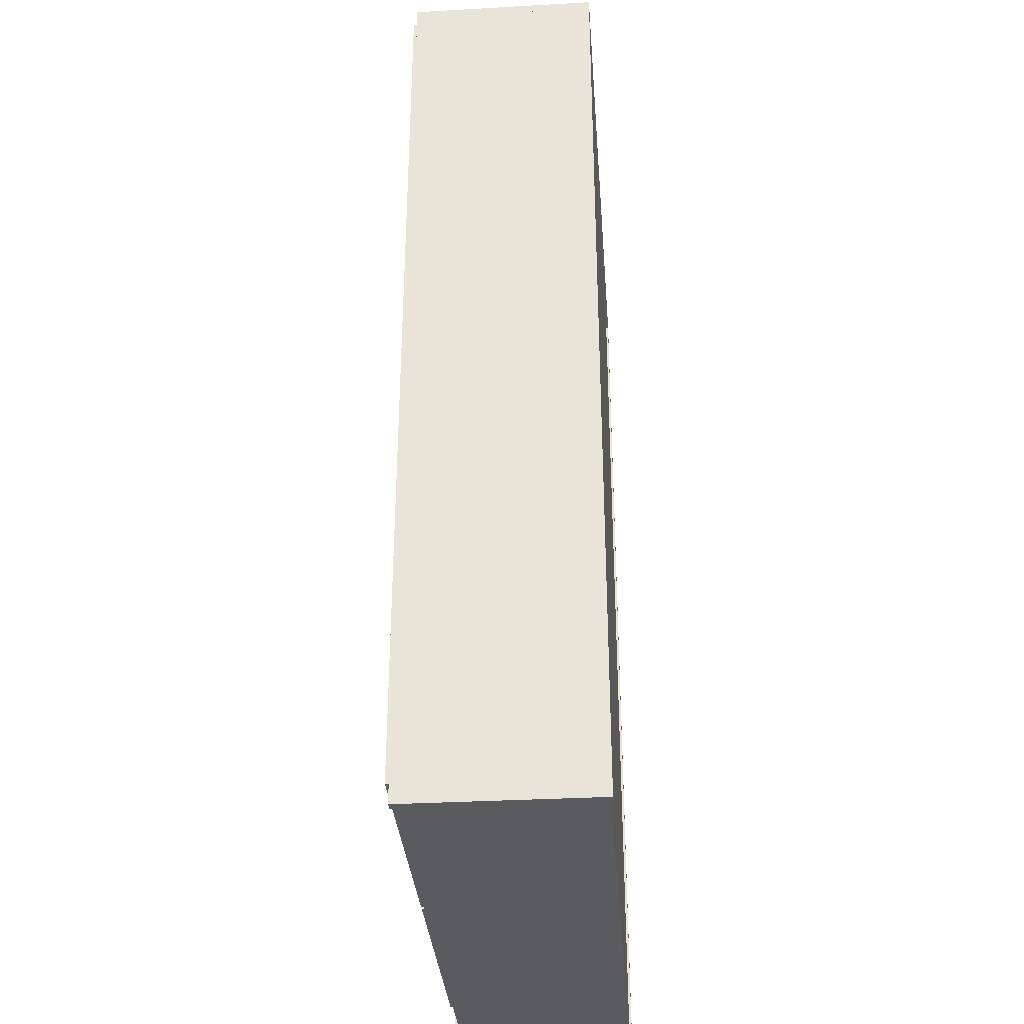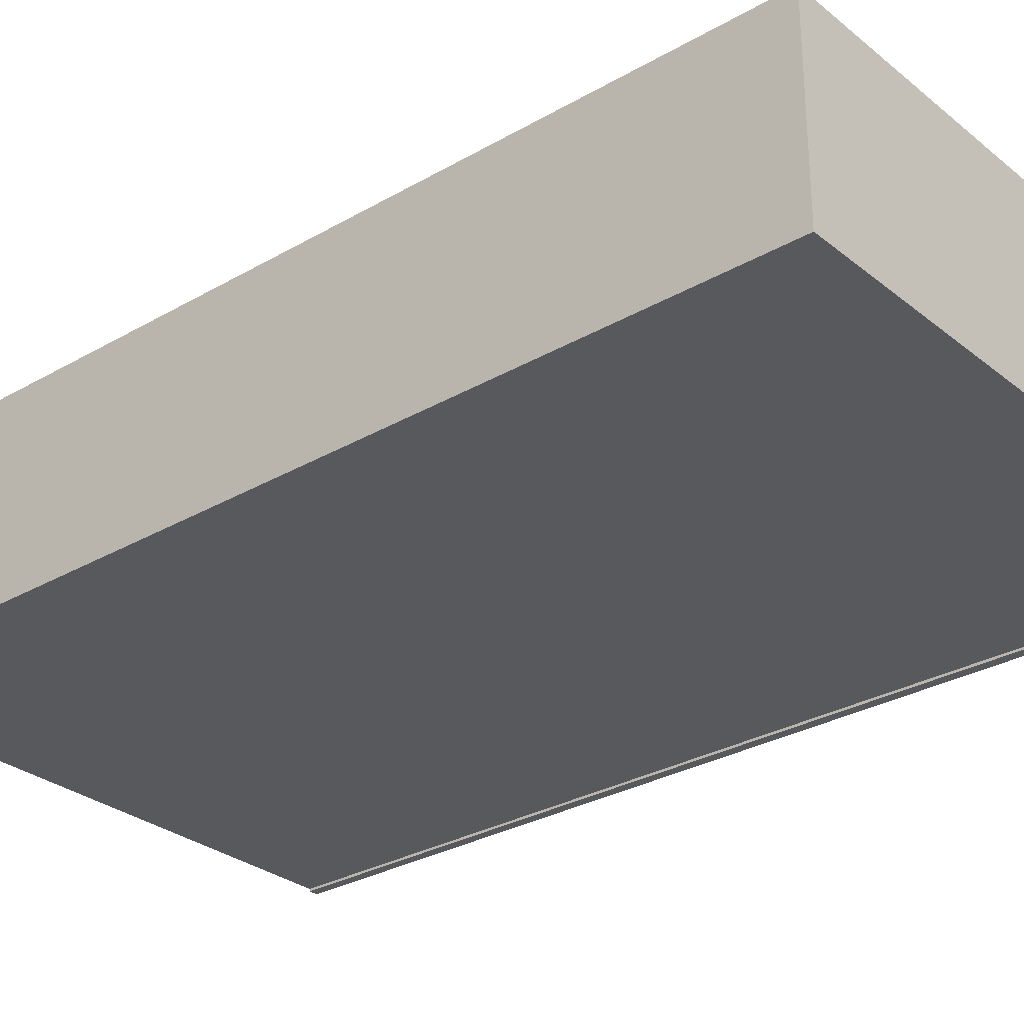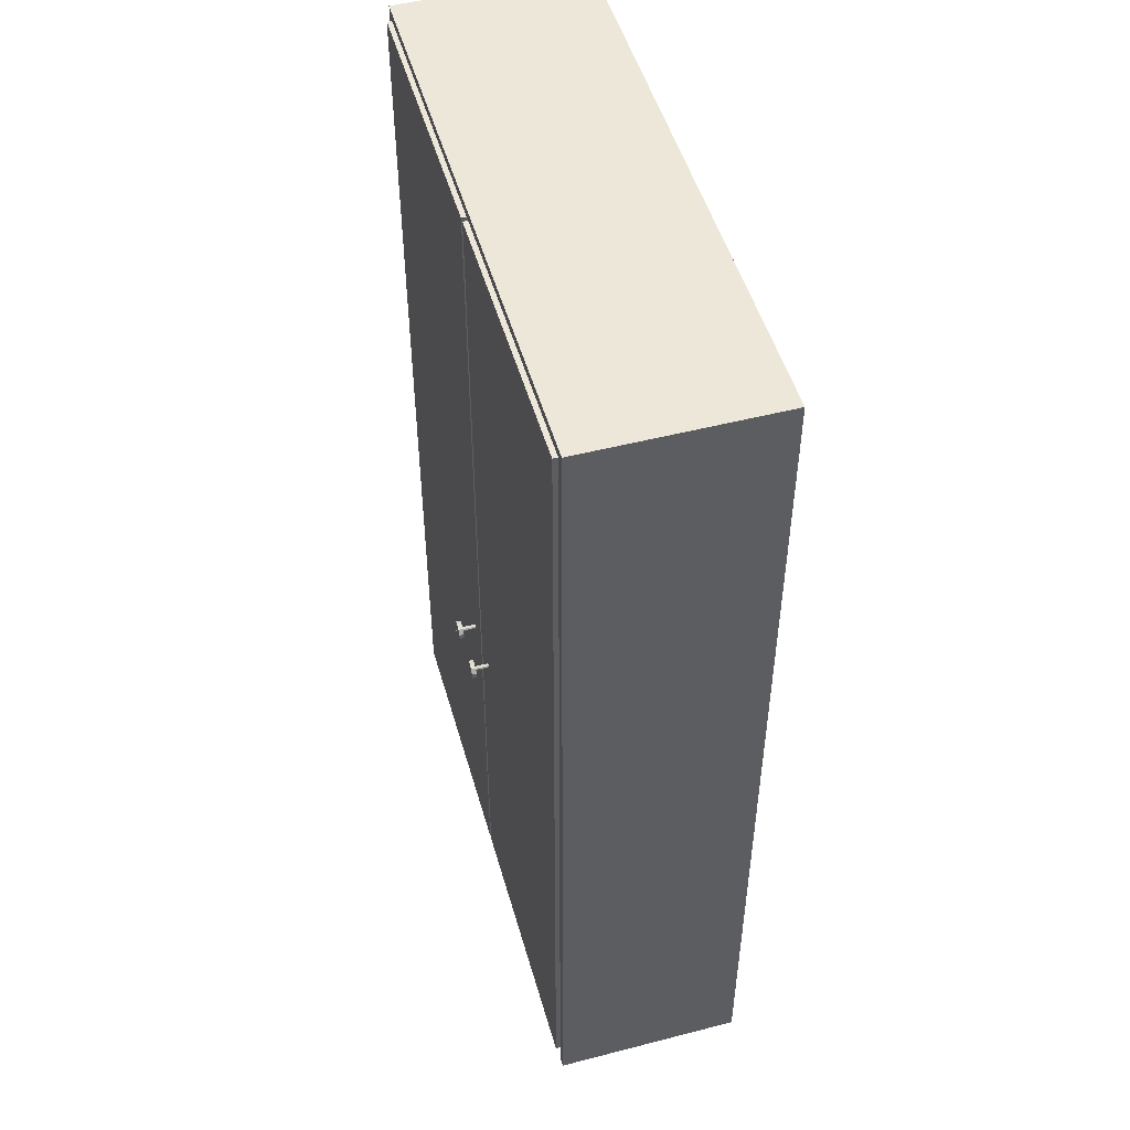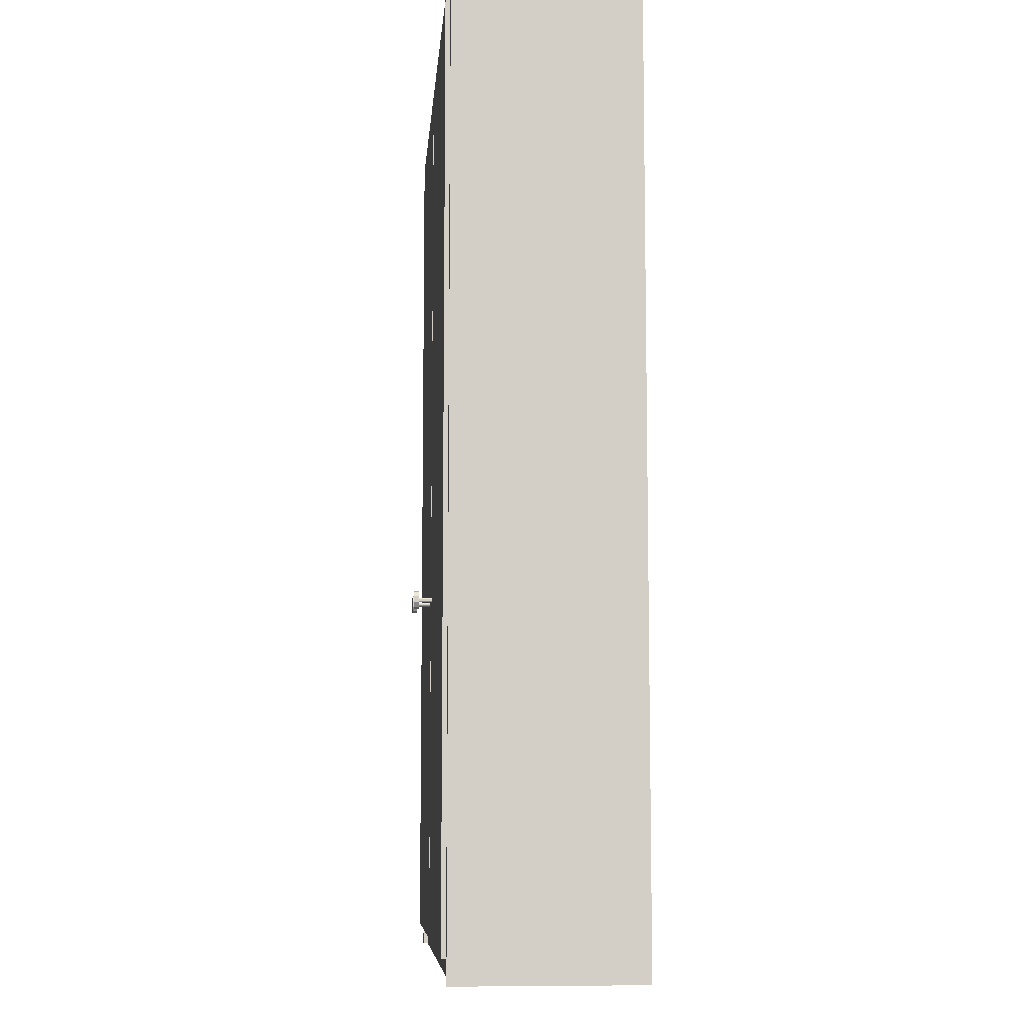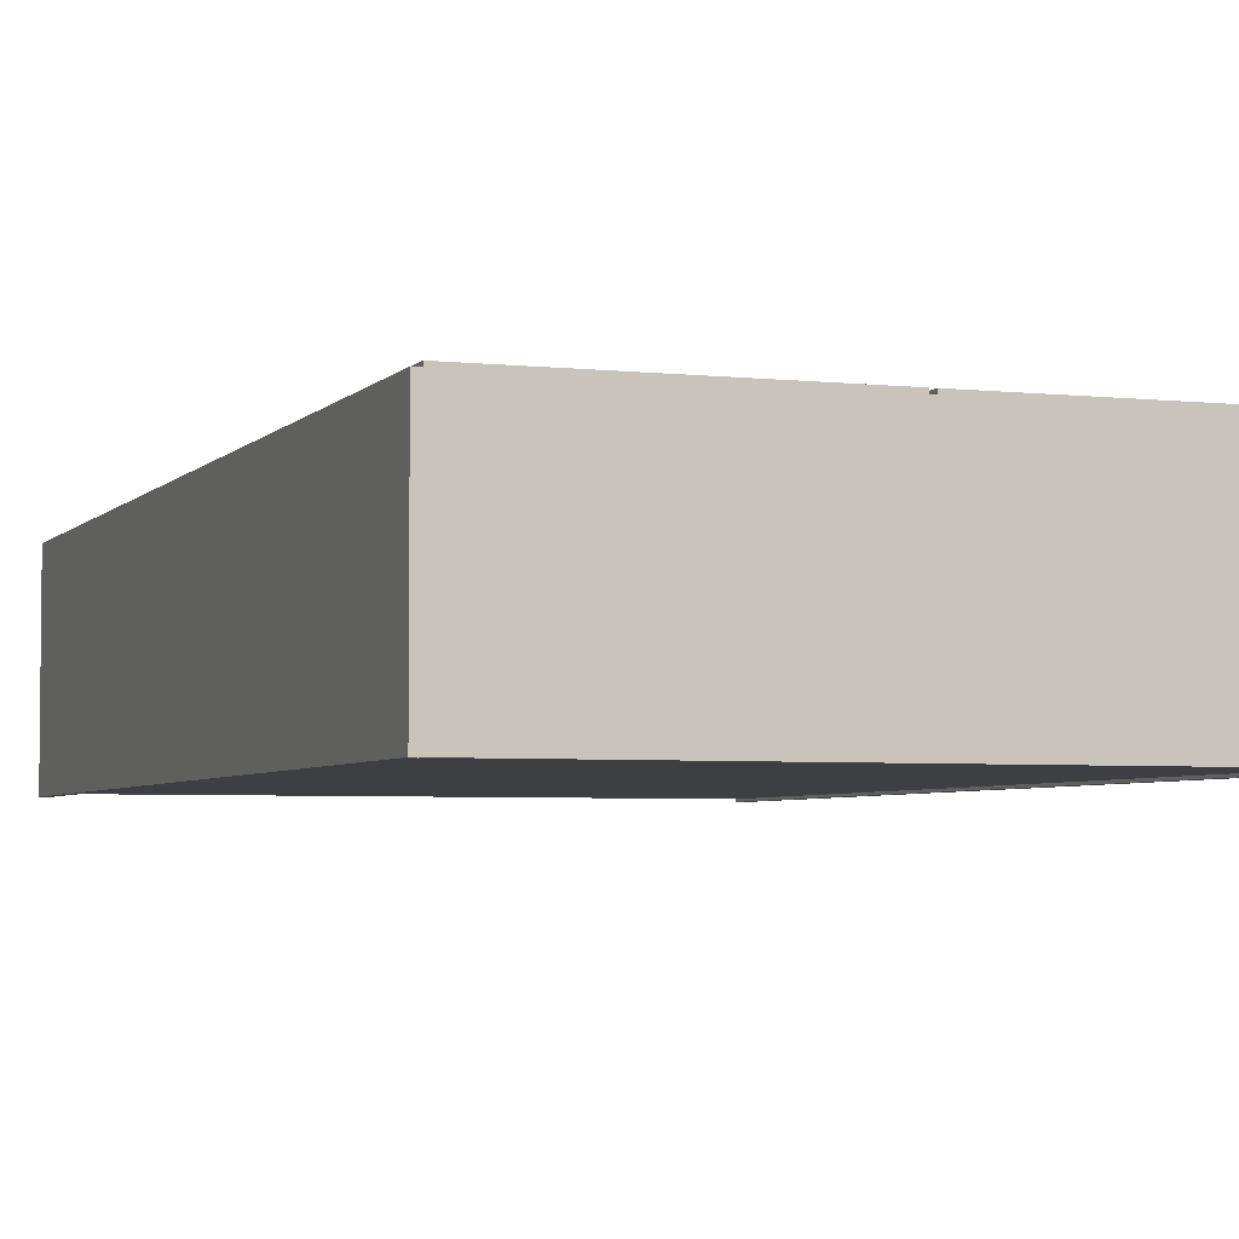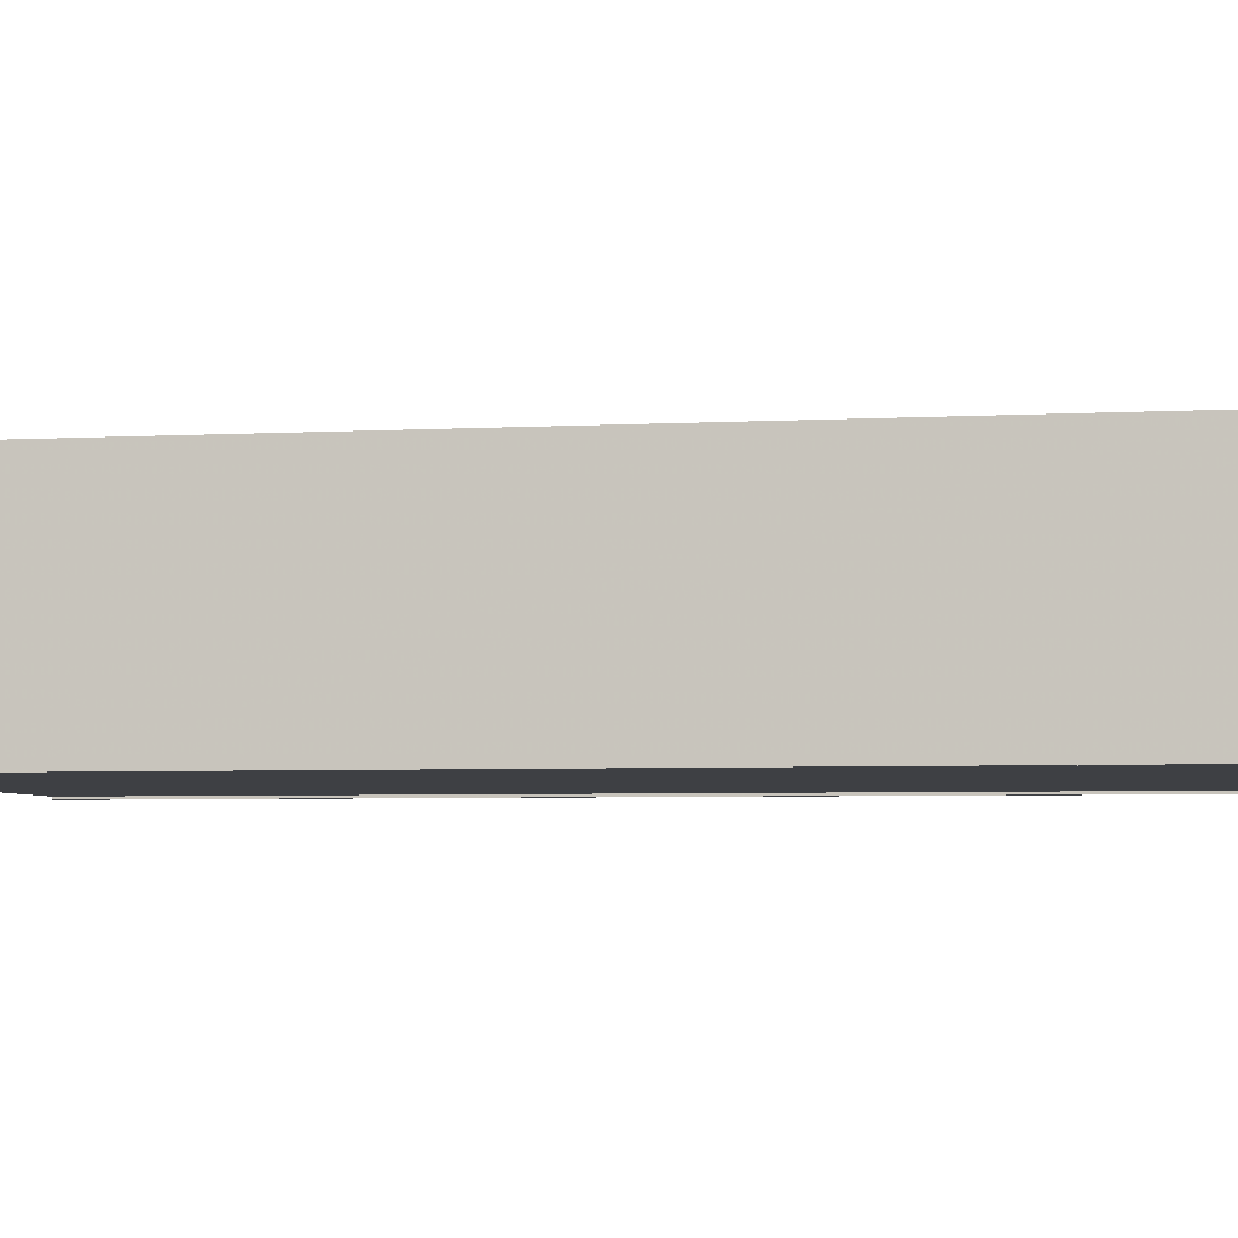
<metadata>
{"format":"obj","ext":"obj","renderer":"f3d","projection":"perspective","resolution":1024,"background":"white","views":[{"elev":-33.5,"azim":94.4,"up":"+Y"},{"elev":-29.6,"azim":130.4,"up":"+Z"},{"elev":50.2,"azim":74.2,"up":"+Y"},{"elev":-8.1,"azim":85.4,"up":"+Y"},{"elev":-4.2,"azim":159.8,"up":"+Z"},{"elev":-4.6,"azim":100.1,"up":"+Z"}]}
</metadata>
<code>
v 3772 202 -506.6
v 3772 200 -506.6
v 3652 200 -506.6
v 3652 202 -506.6
v 3652 200 -546.6
v 3652 202 -546.6
v 3772 200 -546.6
v 3772 202 -546.6
o Decke-003
f 3 2 1
f 4 3 1
f 5 3 4
f 6 5 4
f 3 5 7
f 2 3 7
f 2 7 8
f 1 2 8
f 4 1 8
f 6 4 8
f 7 5 6
f 8 7 6
v 3652 200 -506.6
v 3654 200 -546.6
v 3654 200 -506.6
v 3654 0 -546.6
v 3654 0 -506.6
v 3652 0 -546.6
v 3652 0 -506.6
o Wand-003
f 10 5 9
f 11 10 9
f 12 10 11
f 13 12 11
f 10 12 14
f 5 10 14
f 5 14 15
f 9 5 15
f 11 9 15
f 13 11 15
f 14 12 13
f 15 14 13
v 3772 200 -506.6
v 3770 200 -506.6
v 3770 200 -546.6
v 3770 0 -506.6
v 3770 0 -546.6
v 3772 0 -506.6
v 3772 0 -546.6
o Wand-004
f 17 16 7
f 18 17 7
f 19 17 18
f 20 19 18
f 17 19 21
f 16 17 21
f 16 21 22
f 7 16 22
f 18 7 22
f 20 18 22
f 21 19 20
f 22 21 20
v 3654 200 -546.1
v 3770 200 -546.1
v 3770 200 -507.6
v 3654 200 -507.6
v 3770 0 -507.6
v 3654 0 -507.6
v 3770 0 -546.1
v 3654 0 -546.1
o Wand-005
f 25 24 23
f 26 25 23
f 27 25 26
f 28 27 26
f 25 27 29
f 24 25 29
f 24 29 30
f 23 24 30
f 26 23 30
f 28 26 30
f 29 27 28
f 30 29 28
v 3654 5 -505.6
v 3712 5 -505.6
v 3712 5 -507.6
v 3654 5 -507.6
v 3712 200 -507.6
v 3654 200 -507.6
v 3712 200 -505.6
v 3654 200 -505.6
o Wand-006.1
f 33 32 31
f 34 33 31
f 35 33 34
f 36 35 34
f 33 35 37
f 32 33 37
f 32 37 38
f 31 32 38
f 34 31 38
f 36 34 38
f 37 35 36
f 38 37 36
v 3713 5 -505.6
v 3770 5 -505.6
v 3770 5 -507.6
v 3713 5 -507.6
v 3770 200 -507.6
v 3713 200 -507.6
v 3770 200 -505.6
v 3713 200 -505.6
o Wand-006
f 41 40 39
f 42 41 39
f 43 41 42
f 44 43 42
f 41 43 45
f 40 41 45
f 40 45 46
f 39 40 46
f 42 39 46
f 44 42 46
f 45 43 44
f 46 45 44
v 3707 79.85 -505.6
v 3707 79.85 -502.6
v 3707 80.15 -502.6
v 3707 80.15 -505.6
v 3707 80.4 -502.6
v 3707 80.4 -505.6
v 3707 79.6 -502.6
v 3707 79.5 -502.6
v 3707 79.6 -502.6
v 3706 79.85 -502.6
v 3706 80.15 -502.6
v 3707 80.4 -502.6
v 3707 80.5 -502.6
v 3707 79.6 -505.6
v 3707 80.5 -505.6
v 3707 80.4 -505.6
v 3706 80.15 -505.6
v 3706 79.85 -505.6
v 3707 79.6 -505.6
v 3707 79.5 -505.6
o Unterzug-001.1
f 49 48 47
f 50 49 47
f 51 49 50
f 52 51 50
f 55 54 53
f 56 55 53
f 57 56 53
f 58 57 53
f 59 58 53
f 51 59 53
f 49 51 53
f 48 49 53
f 48 53 60
f 47 48 60
f 63 62 61
f 64 63 61
f 65 64 61
f 66 65 61
f 60 66 61
f 47 60 61
f 50 47 61
f 52 50 61
f 59 51 52
f 61 59 52
f 58 59 61
f 62 58 61
f 57 58 62
f 63 57 62
f 56 57 63
f 64 56 63
f 55 56 64
f 65 55 64
f 54 55 65
f 66 54 65
f 53 54 66
f 60 53 66
v 3709 79.38 -502.6
v 3709 79.38 -501.6
v 3709 80.62 -501.6
v 3709 80.62 -502.6
v 3708 81.62 -501.6
v 3708 81.62 -502.6
v 3708 78.38 -501.6
v 3707 78 -501.6
v 3706 78.38 -501.6
v 3705 79.38 -501.6
v 3705 80.62 -501.6
v 3706 81.62 -501.6
v 3707 82 -501.6
v 3708 78.38 -502.6
v 3707 82 -502.6
v 3706 81.62 -502.6
v 3705 80.62 -502.6
v 3705 79.38 -502.6
v 3706 78.38 -502.6
v 3707 78 -502.6
o Unterzug-002.1
f 69 68 67
f 70 69 67
f 71 69 70
f 72 71 70
f 75 74 73
f 76 75 73
f 77 76 73
f 78 77 73
f 79 78 73
f 71 79 73
f 69 71 73
f 68 69 73
f 68 73 80
f 67 68 80
f 83 82 81
f 84 83 81
f 85 84 81
f 86 85 81
f 80 86 81
f 67 80 81
f 70 67 81
f 72 70 81
f 79 71 72
f 81 79 72
f 78 79 81
f 82 78 81
f 77 78 82
f 83 77 82
f 76 77 83
f 84 76 83
f 75 76 84
f 85 75 84
f 74 75 85
f 86 74 85
f 73 74 86
f 80 73 86
v 3718 79.85 -505.6
v 3718 79.85 -502.6
v 3718 80.15 -502.6
v 3718 80.15 -505.6
v 3718 80.4 -502.6
v 3718 80.4 -505.6
v 3718 79.6 -502.6
v 3718 79.5 -502.6
v 3718 79.6 -502.6
v 3717 79.85 -502.6
v 3717 80.15 -502.6
v 3718 80.4 -502.6
v 3718 80.5 -502.6
v 3718 79.6 -505.6
v 3718 80.5 -505.6
v 3718 80.4 -505.6
v 3717 80.15 -505.6
v 3717 79.85 -505.6
v 3718 79.6 -505.6
v 3718 79.5 -505.6
o Unterzug-001
f 89 88 87
f 90 89 87
f 91 89 90
f 92 91 90
f 95 94 93
f 96 95 93
f 97 96 93
f 98 97 93
f 99 98 93
f 91 99 93
f 89 91 93
f 88 89 93
f 88 93 100
f 87 88 100
f 103 102 101
f 104 103 101
f 105 104 101
f 106 105 101
f 100 106 101
f 87 100 101
f 90 87 101
f 92 90 101
f 99 91 92
f 101 99 92
f 98 99 101
f 102 98 101
f 97 98 102
f 103 97 102
f 96 97 103
f 104 96 103
f 95 96 104
f 105 95 104
f 94 95 105
f 106 94 105
f 93 94 106
f 100 93 106
v 3720 79.38 -502.6
v 3720 79.38 -501.6
v 3720 80.62 -501.6
v 3720 80.62 -502.6
v 3719 81.62 -501.6
v 3719 81.62 -502.6
v 3719 78.38 -501.6
v 3718 78 -501.6
v 3717 78.38 -501.6
v 3716 79.38 -501.6
v 3716 80.62 -501.6
v 3717 81.62 -501.6
v 3718 82 -501.6
v 3719 78.38 -502.6
v 3718 82 -502.6
v 3717 81.62 -502.6
v 3716 80.62 -502.6
v 3716 79.38 -502.6
v 3717 78.38 -502.6
v 3718 78 -502.6
o Unterzug-002
f 109 108 107
f 110 109 107
f 111 109 110
f 112 111 110
f 115 114 113
f 116 115 113
f 117 116 113
f 118 117 113
f 119 118 113
f 111 119 113
f 109 111 113
f 108 109 113
f 108 113 120
f 107 108 120
f 123 122 121
f 124 123 121
f 125 124 121
f 126 125 121
f 120 126 121
f 107 120 121
f 110 107 121
f 112 110 121
f 119 111 112
f 121 119 112
f 118 119 121
f 122 118 121
f 117 118 122
f 123 117 122
f 116 117 123
f 124 116 123
f 115 116 124
f 125 115 124
f 114 115 125
f 126 114 125
f 113 114 126
f 120 113 126

</code>
